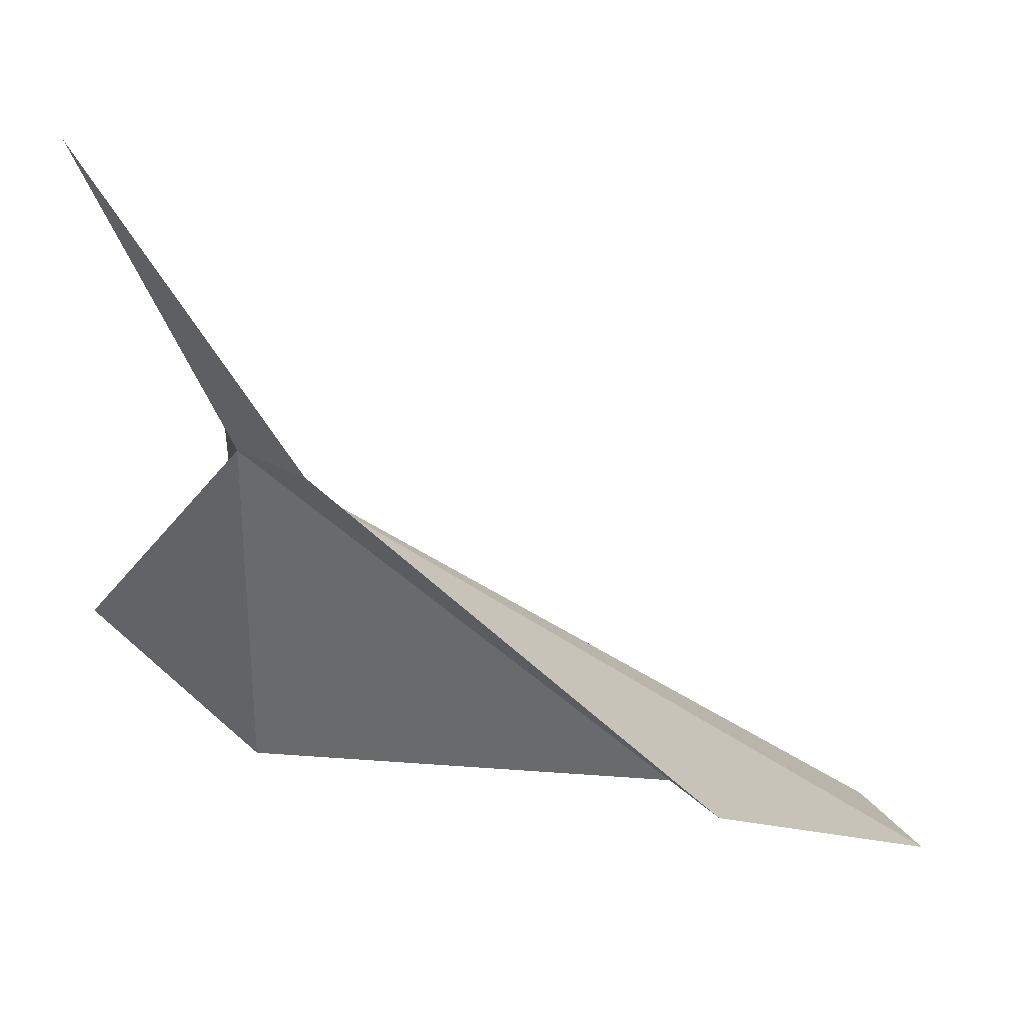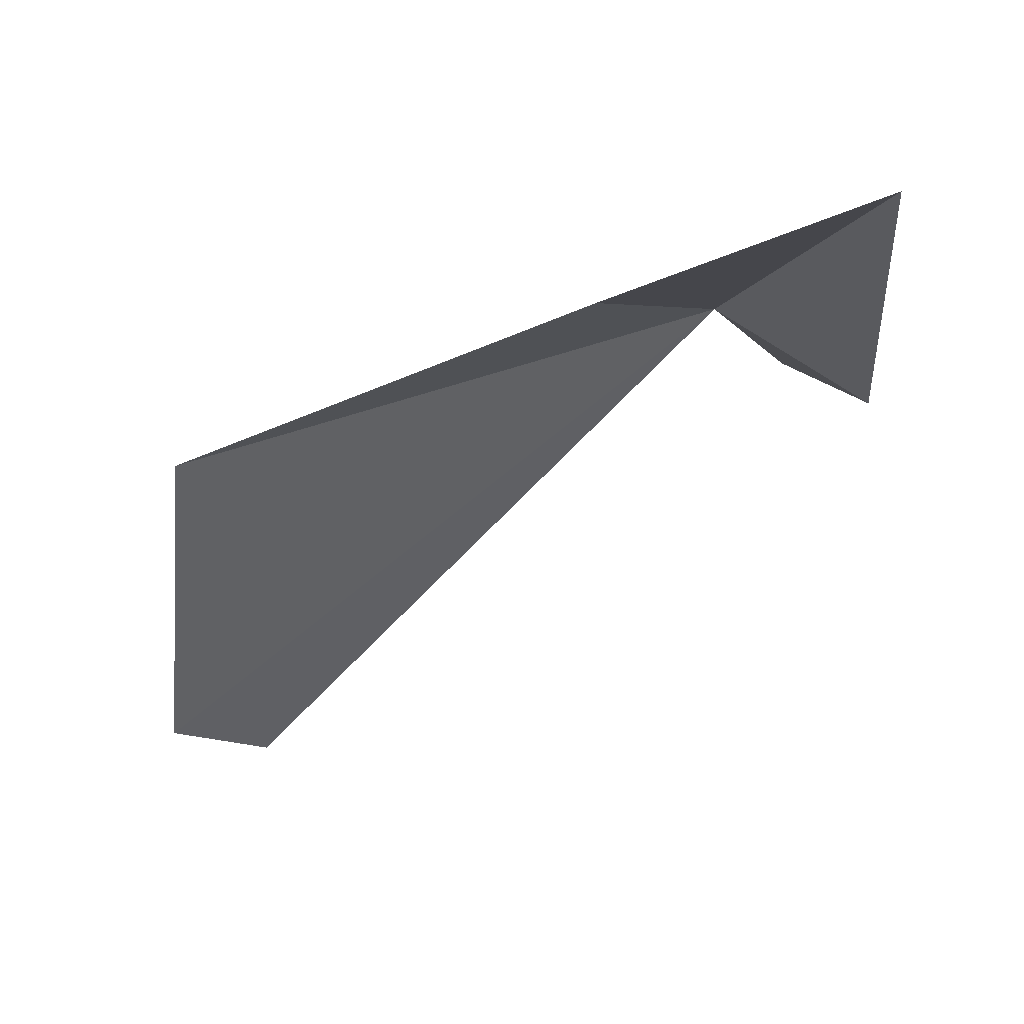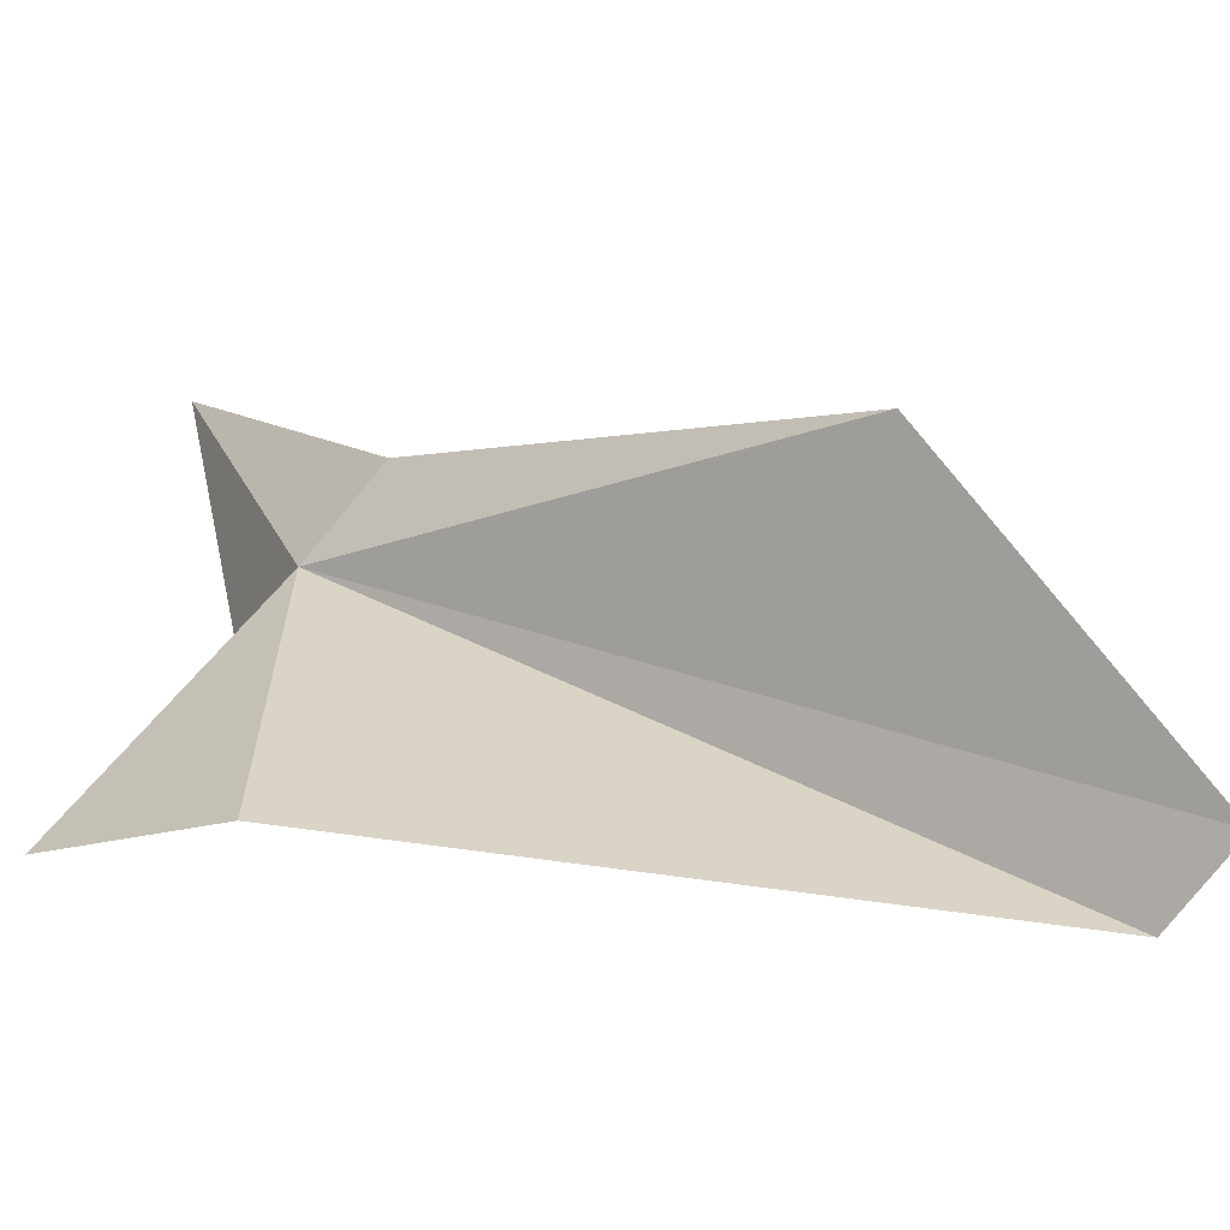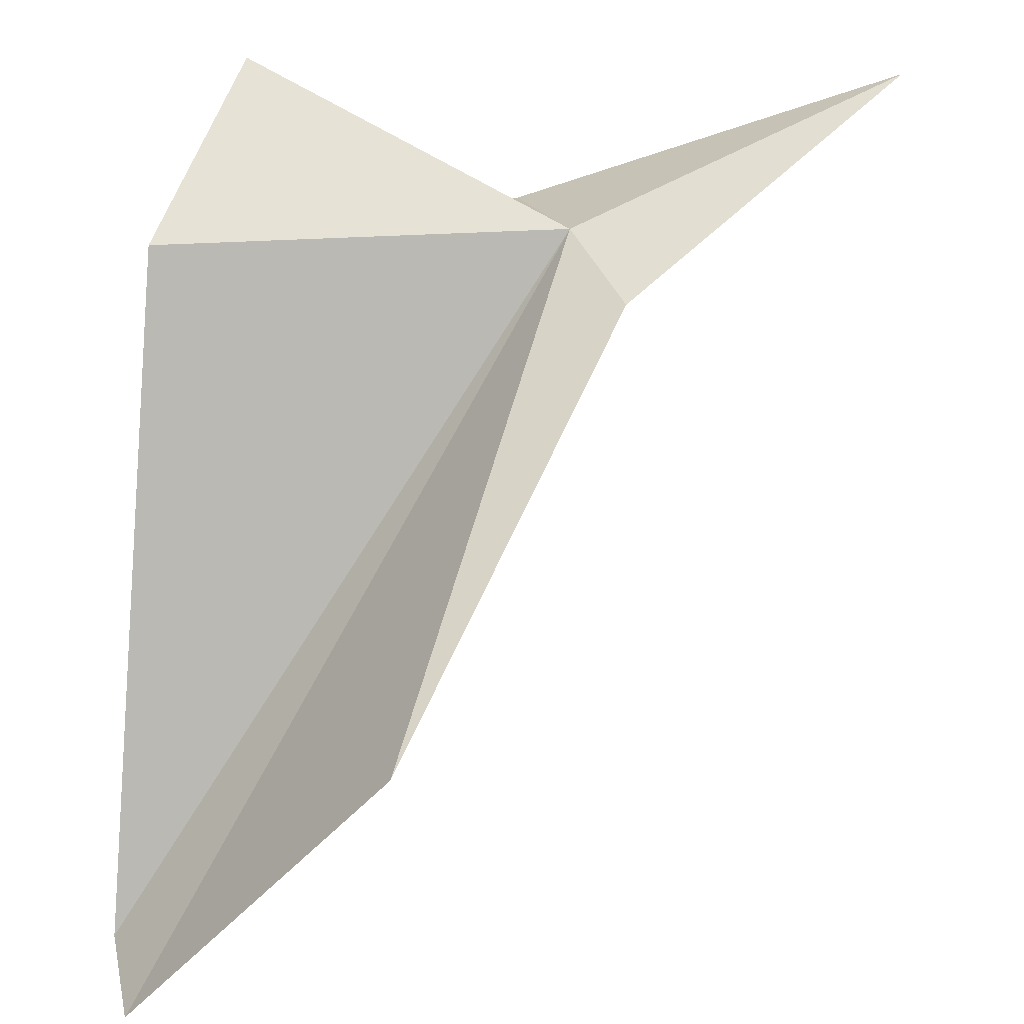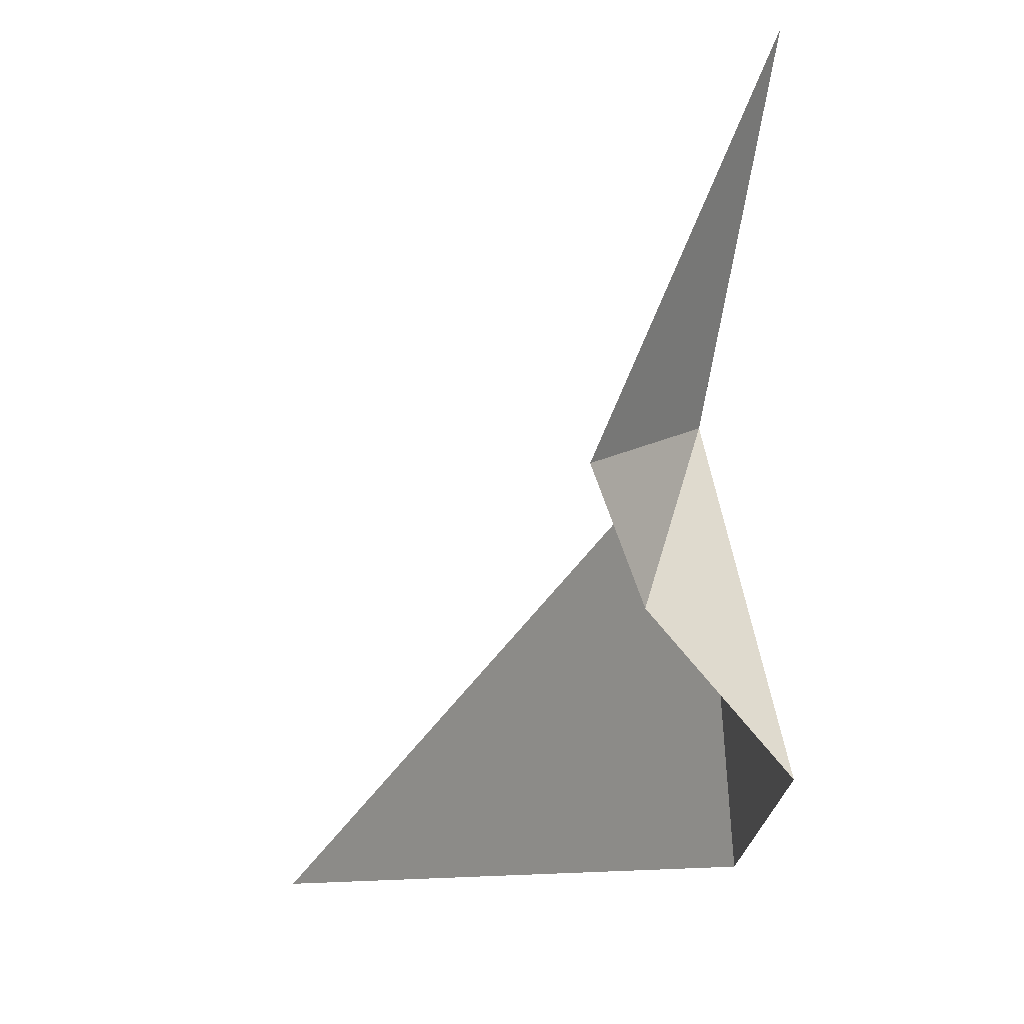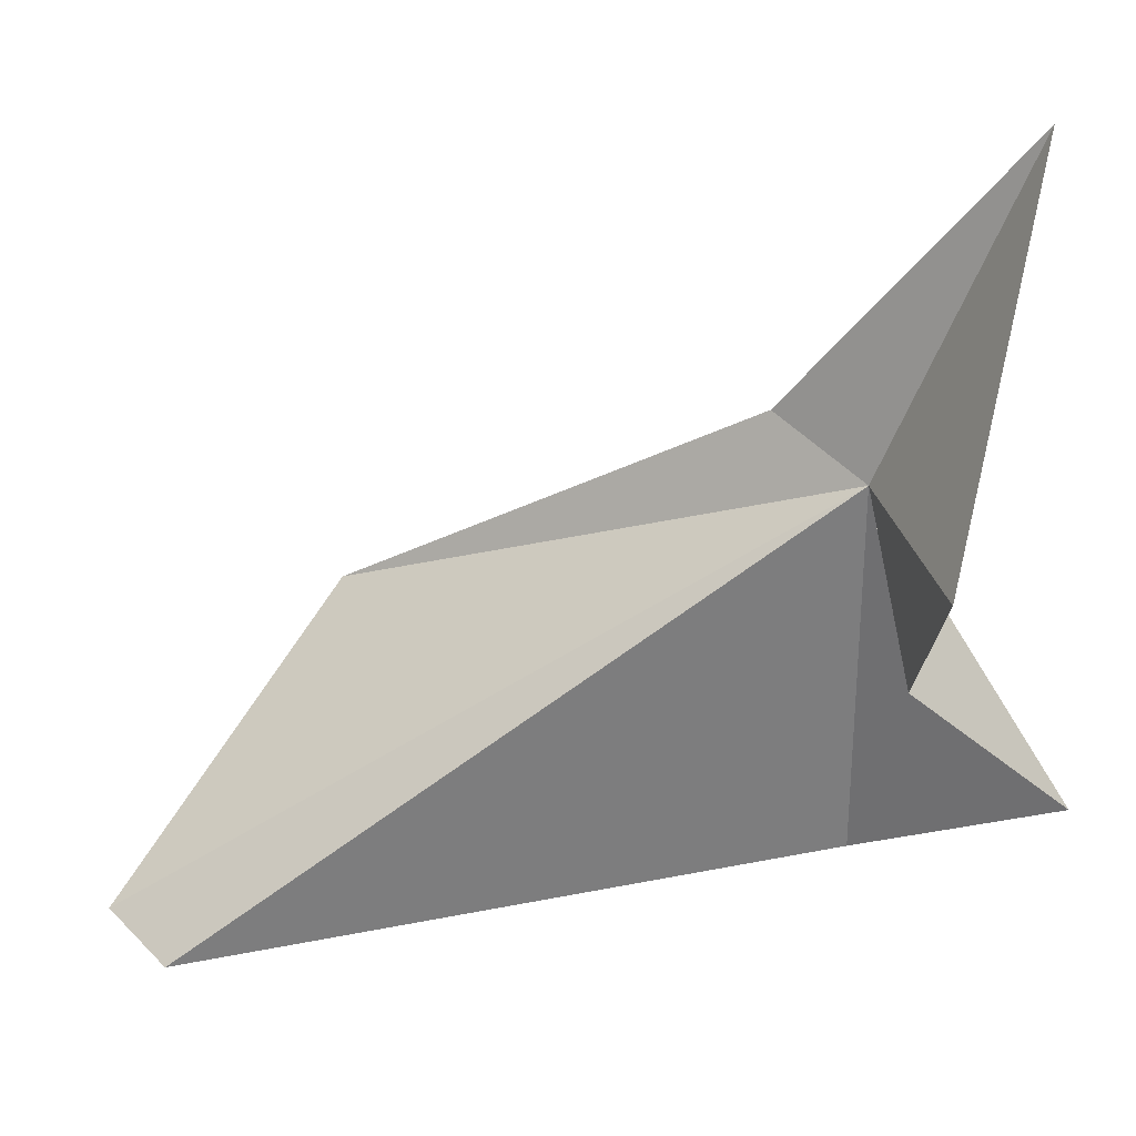
<metadata>
{"format":"obj","ext":"obj","renderer":"f3d","projection":"perspective","resolution":1024,"background":"white","views":[{"elev":42.7,"azim":-132.2,"up":"+Z"},{"elev":1.2,"azim":-1.2,"up":"+Y"},{"elev":-56.2,"azim":-134.7,"up":"+Z"},{"elev":47.9,"azim":-94.9,"up":"+Y"},{"elev":-1.1,"azim":96.3,"up":"+Z"},{"elev":25.8,"azim":41.3,"up":"+Z"}]}
</metadata>
<code>
v -20.08 14.52 9.795
v -24.73 9.78 4.914
v -18.22 15.37 6.744
v -19.22 14.07 8.154
v -20.32 14.83 5.741
v -21.23 14.55 10.21
v -18.91 15.27 13.22
v -25.76 9.965 5.058
v -18.55 13.63 9.418
v -25.45 13.02 7.705
f 1 3 4
f 1 5 3
f 1 7 6
f 1 8 2
f 1 9 7
f 1 4 9
f 1 10 8
f 1 6 10
f 1 2 5

</code>
